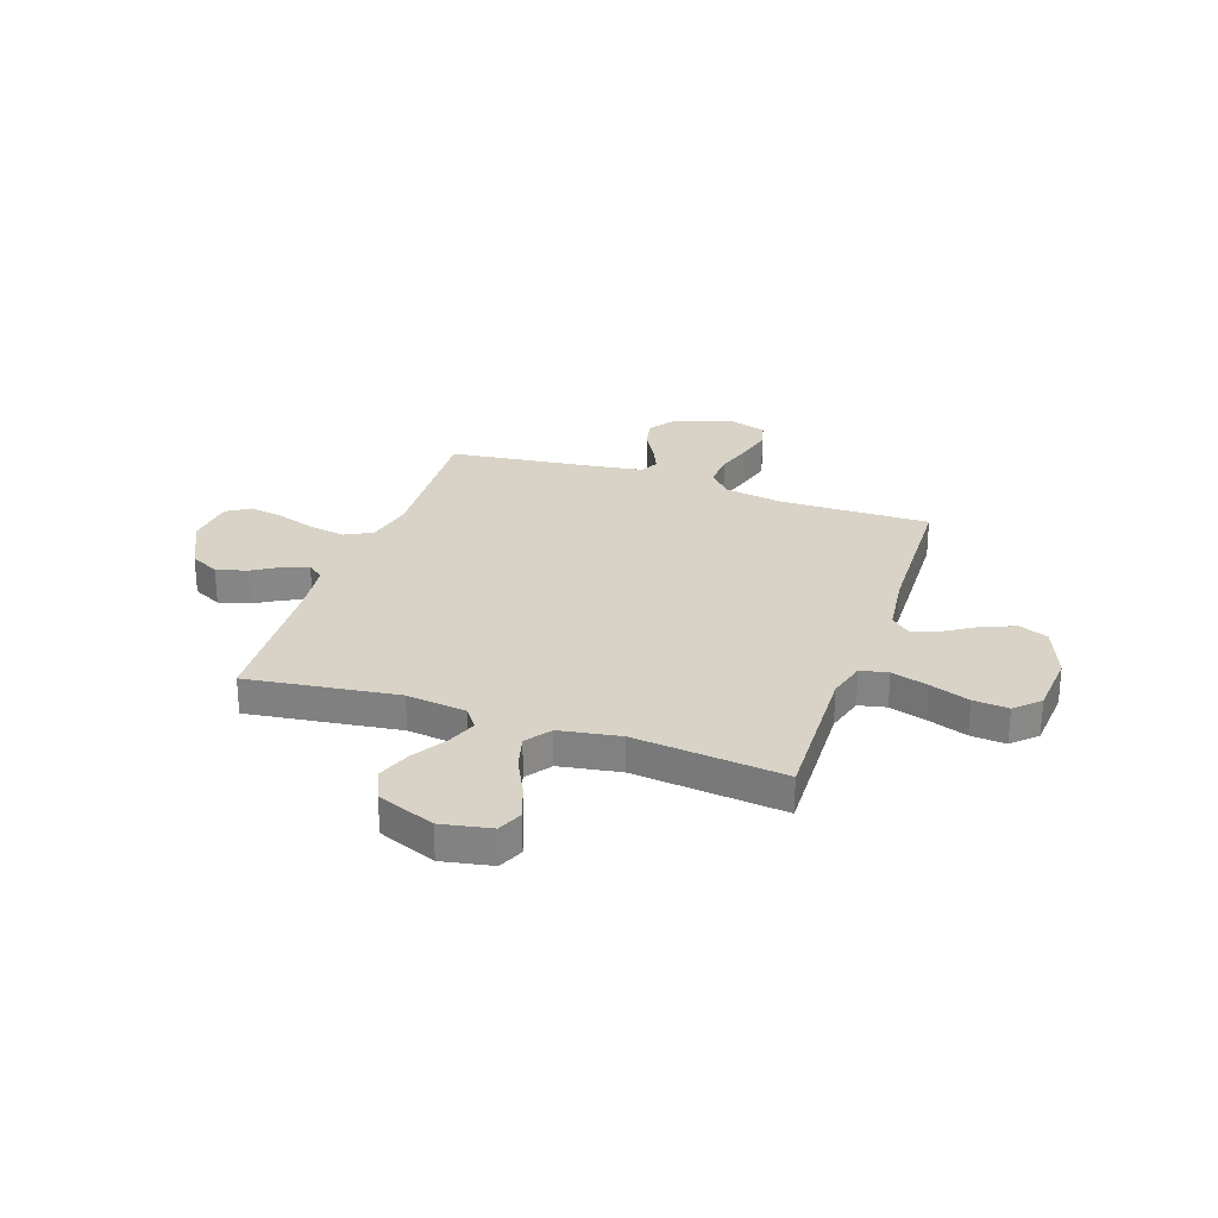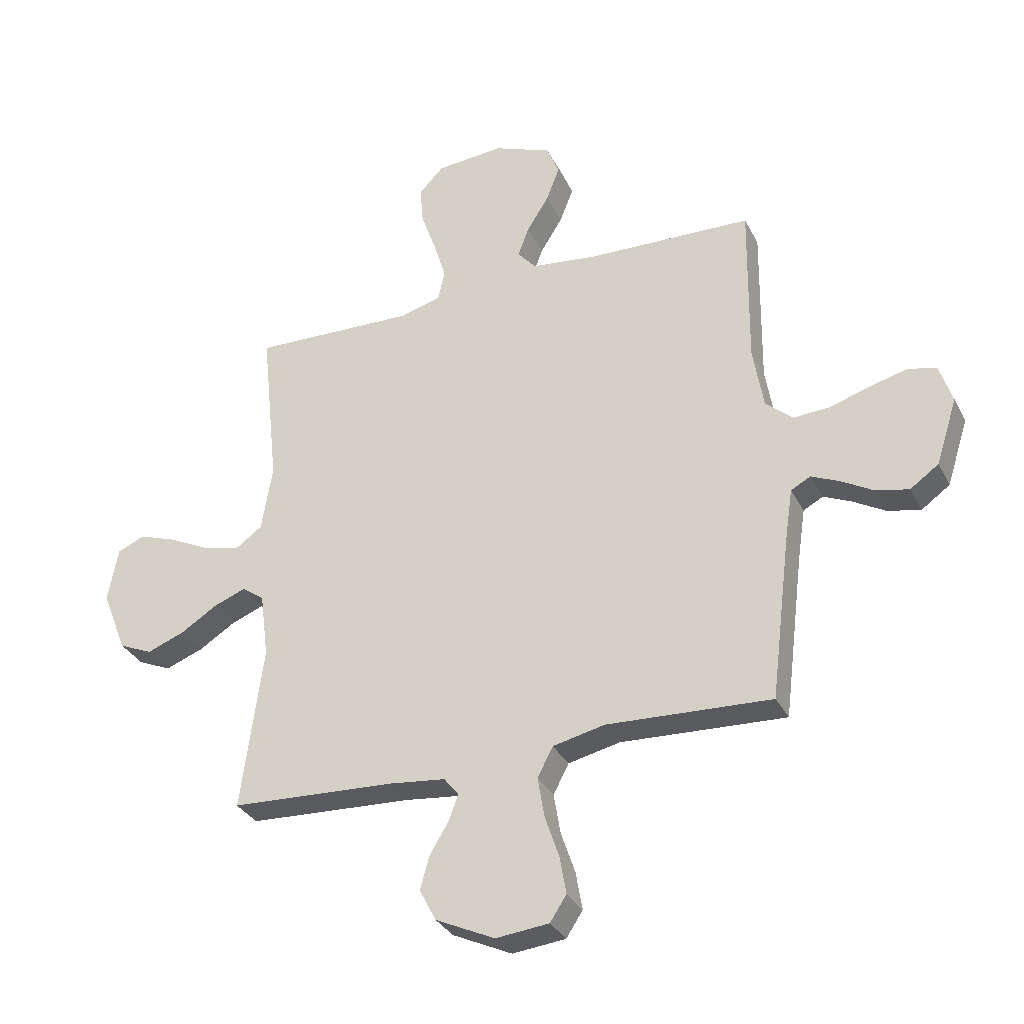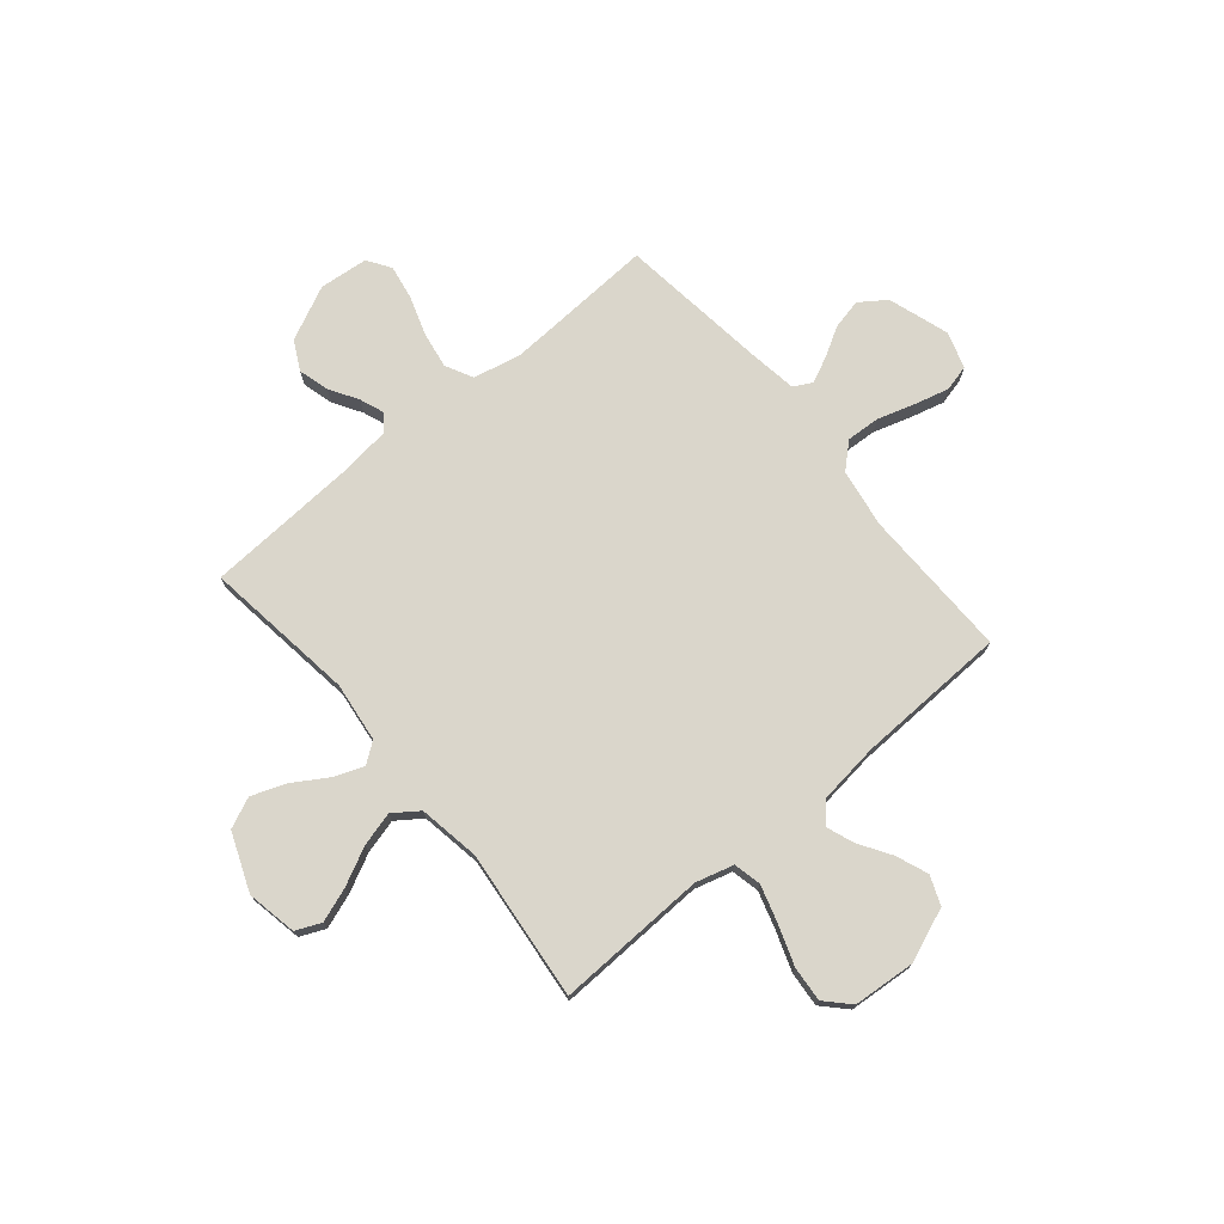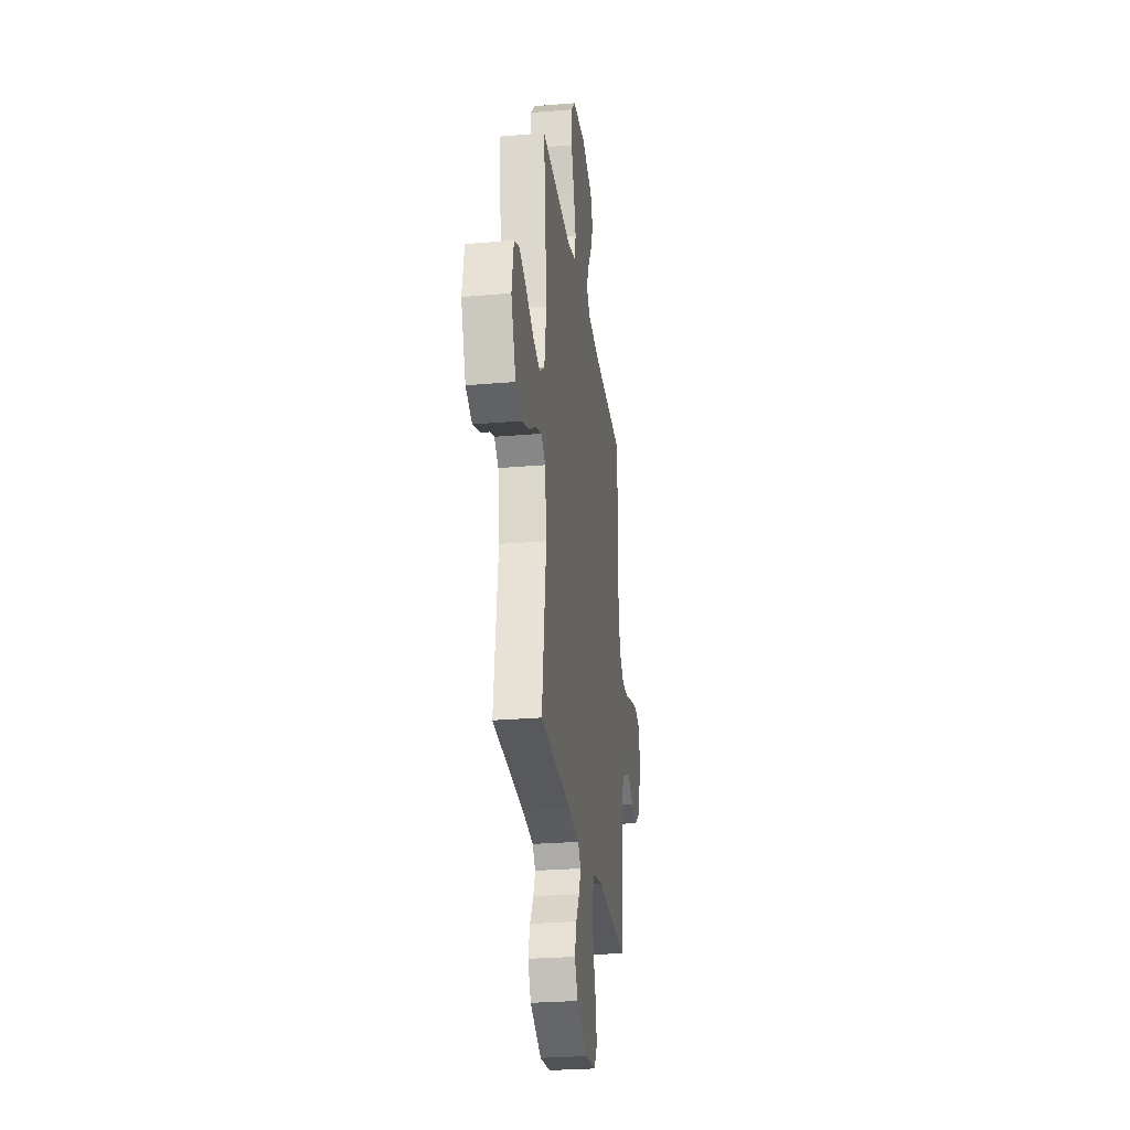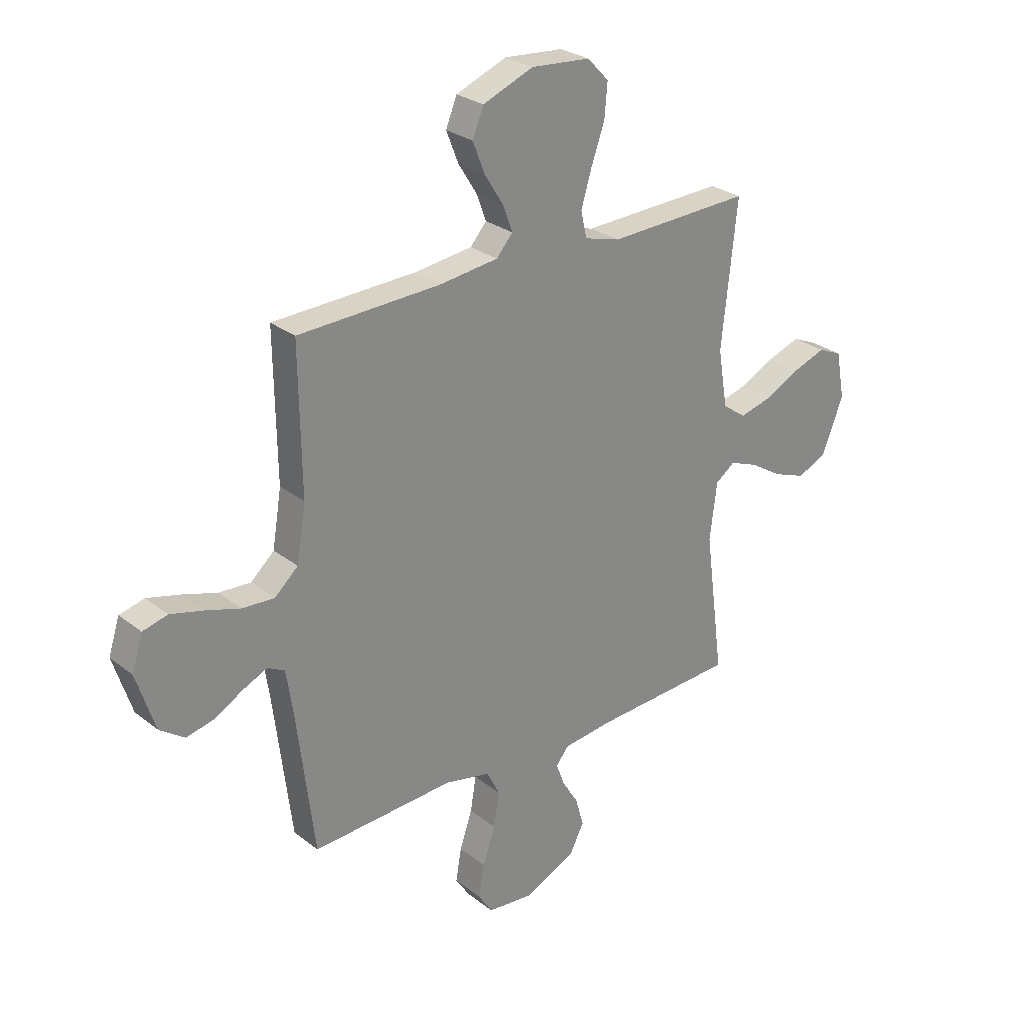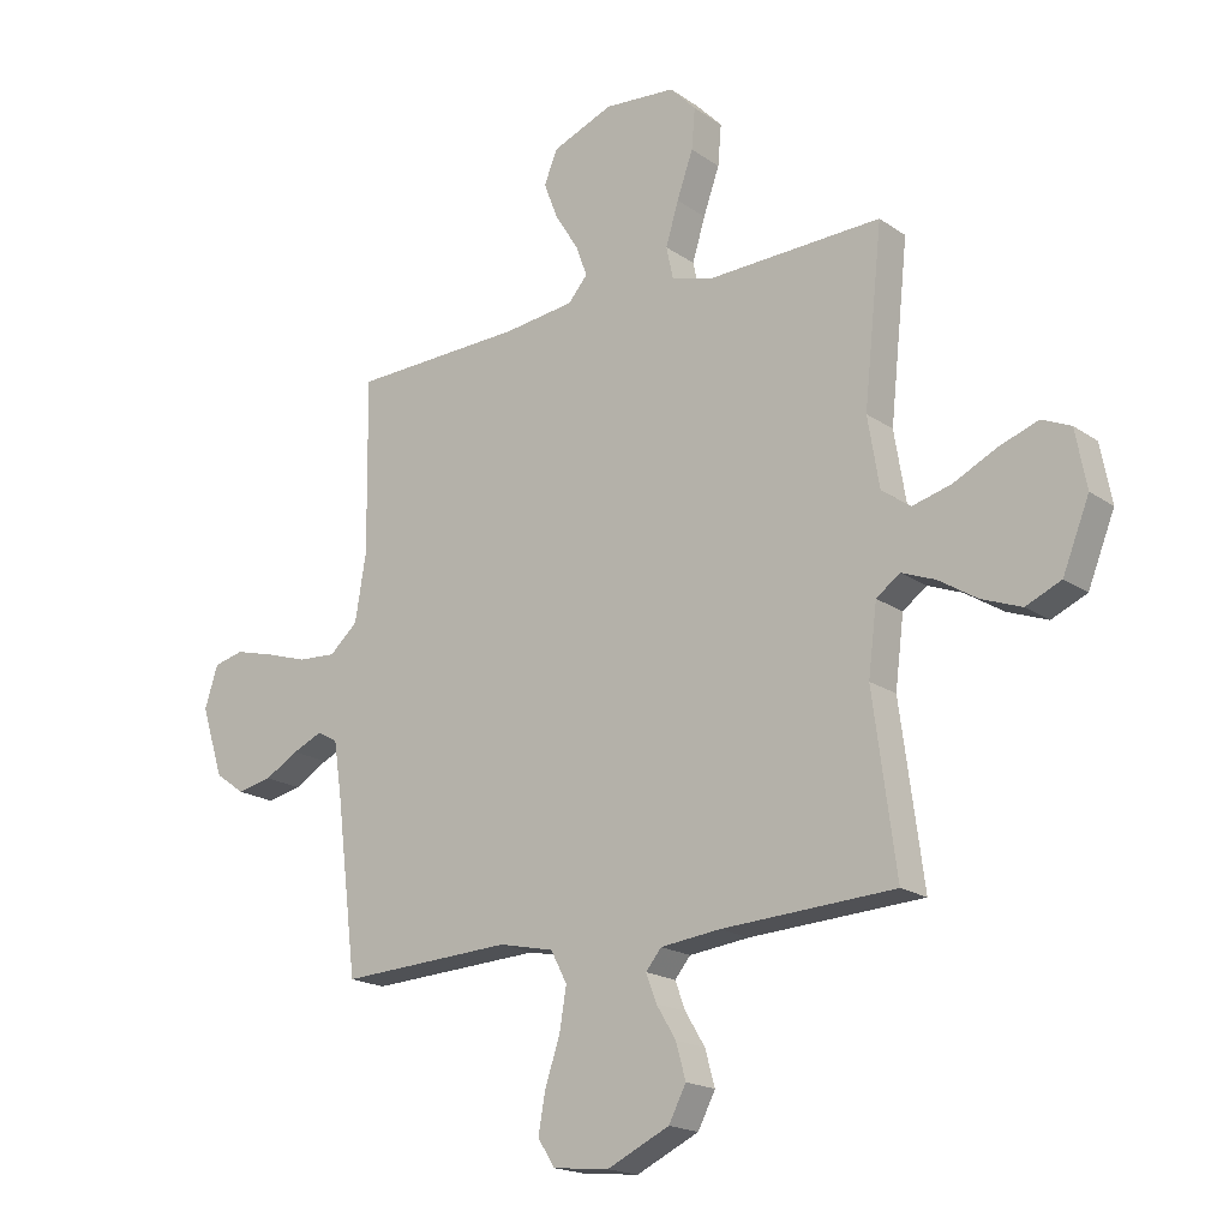
<metadata>
{"format":"obj","ext":"obj","renderer":"f3d","projection":"perspective","resolution":1024,"background":"white","views":[{"elev":27.8,"azim":-71.1,"up":"+Y"},{"elev":-32.4,"azim":23.5,"up":"+Z"},{"elev":73.9,"azim":-40.0,"up":"+Y"},{"elev":-27.2,"azim":-82.5,"up":"+Z"},{"elev":27.4,"azim":139.9,"up":"+Z"},{"elev":-18.5,"azim":-142.4,"up":"+Z"}]}
</metadata>
<code>
v 0.5 0.07 -0.5
v 0.2 0.07 -0.485
v 0.105 0.07 -0.506
v 0.077 0.07 -0.56
v 0.089 0.07 -0.633
v 0.115 0.07 -0.71
v 0.127 0.07 -0.779
v 0.097 0.07 -0.825
v 0 0.07 -0.835
v -0.108 0.07 -0.784
v -0.138 0.07 -0.726
v -0.121 0.07 -0.665
v -0.087 0.07 -0.609
v -0.069 0.07 -0.561
v -0.096 0.07 -0.528
v -0.2 0.07 -0.516
v -0.5 0.07 -0.5
v -0.46 0.07 -0.2
v -0.475 0.07 -0.081
v -0.516 0.07 -0.051
v -0.575 0.07 -0.074
v -0.642 0.07 -0.116
v -0.711 0.07 -0.142
v -0.772 0.07 -0.115
v -0.818 0.07 0
v -0.799 0.07 0.1
v -0.749 0.07 0.122
v -0.681 0.07 0.098
v -0.606 0.07 0.061
v -0.538 0.07 0.043
v -0.488 0.07 0.079
v -0.468 0.07 0.2
v -0.5 0.07 0.5
v -0.2 0.07 0.49
v -0.125 0.07 0.511
v -0.113 0.07 0.566
v -0.135 0.07 0.639
v -0.163 0.07 0.718
v -0.169 0.07 0.788
v -0.124 0.07 0.835
v 0 0.07 0.845
v 0.106 0.07 0.803
v 0.129 0.07 0.746
v 0.104 0.07 0.682
v 0.064 0.07 0.618
v 0.044 0.07 0.564
v 0.078 0.07 0.525
v 0.2 0.07 0.51
v 0.5 0.07 0.5
v 0.496 0.07 0.2
v 0.515 0.07 0.084
v 0.564 0.07 0.04
v 0.631 0.07 0.044
v 0.704 0.07 0.067
v 0.773 0.07 0.085
v 0.825 0.07 0.072
v 0.848 0.07 0
v 0.809 0.07 -0.121
v 0.757 0.07 -0.158
v 0.697 0.07 -0.145
v 0.638 0.07 -0.111
v 0.587 0.07 -0.088
v 0.551 0.07 -0.107
v 0.537 0.07 -0.2
v 0.5 0 -0.5
v 0.2 0 -0.485
v 0.105 0 -0.506
v 0.077 0 -0.56
v 0.089 0 -0.633
v 0.115 0 -0.71
v 0.127 0 -0.779
v 0.097 0 -0.825
v 0 0 -0.835
v -0.108 0 -0.784
v -0.138 0 -0.726
v -0.121 0 -0.665
v -0.087 0 -0.609
v -0.069 0 -0.561
v -0.096 0 -0.528
v -0.2 0 -0.516
v -0.5 0 -0.5
v -0.46 0 -0.2
v -0.475 0 -0.081
v -0.516 0 -0.051
v -0.575 0 -0.074
v -0.642 0 -0.116
v -0.711 0 -0.142
v -0.772 0 -0.115
v -0.818 0 0
v -0.799 0 0.1
v -0.749 0 0.122
v -0.681 0 0.098
v -0.606 0 0.061
v -0.538 0 0.043
v -0.488 0 0.079
v -0.468 0 0.2
v -0.5 0 0.5
v -0.2 0 0.49
v -0.125 0 0.511
v -0.113 0 0.566
v -0.135 0 0.639
v -0.163 0 0.718
v -0.169 0 0.788
v -0.124 0 0.835
v 0 0 0.845
v 0.106 0 0.803
v 0.129 0 0.746
v 0.104 0 0.682
v 0.064 0 0.618
v 0.044 0 0.564
v 0.078 0 0.525
v 0.2 0 0.51
v 0.5 0 0.5
v 0.496 0 0.2
v 0.515 0 0.084
v 0.564 0 0.04
v 0.631 0 0.044
v 0.704 0 0.067
v 0.773 0 0.085
v 0.825 0 0.072
v 0.848 0 0
v 0.809 0 -0.121
v 0.757 0 -0.158
v 0.697 0 -0.145
v 0.638 0 -0.111
v 0.587 0 -0.088
v 0.551 0 -0.107
v 0.537 0 -0.2
f 59 60 61
f 58 59 61
f 57 58 61
f 56 57 61
f 55 56 61
f 54 55 61
f 53 54 61
f 52 53 61 62
f 51 52 62 63
f 48 49 50
f 47 48 50 51
f 43 44 45
f 42 43 45
f 41 42 45
f 40 41 45
f 39 40 45
f 38 39 45
f 37 38 45
f 36 37 45 46
f 35 36 46 47
f 32 33 34
f 51 63 64
f 47 51 64
f 35 47 64
f 34 35 64
f 32 34 64
f 31 32 64
f 27 28 29
f 26 27 29
f 25 26 29
f 24 25 29
f 23 24 29
f 22 23 29
f 21 22 29
f 16 17 18
f 15 16 18 19
f 11 12 13
f 10 11 13
f 9 10 13
f 8 9 13
f 7 8 13
f 6 7 13
f 5 6 13
f 4 5 13 14
f 3 4 14 15
f 64 1 2
f 31 64 2
f 30 31 2
f 20 21 29 30
f 19 20 30 2
f 2 3 15 19
f 125 124 123
f 125 123 122
f 125 122 121
f 125 121 120
f 125 120 119
f 125 119 118
f 125 118 117
f 126 125 117 116
f 127 126 116 115
f 114 113 112
f 115 114 112 111
f 109 108 107
f 109 107 106
f 109 106 105
f 109 105 104
f 109 104 103
f 109 103 102
f 109 102 101
f 110 109 101 100
f 111 110 100 99
f 98 97 96
f 128 127 115
f 128 115 111
f 128 111 99
f 128 99 98
f 128 98 96
f 128 96 95
f 93 92 91
f 93 91 90
f 93 90 89
f 93 89 88
f 93 88 87
f 93 87 86
f 93 86 85
f 82 81 80
f 83 82 80 79
f 77 76 75
f 77 75 74
f 77 74 73
f 77 73 72
f 77 72 71
f 77 71 70
f 77 70 69
f 78 77 69 68
f 79 78 68 67
f 66 65 128
f 66 128 95
f 66 95 94
f 94 93 85 84
f 66 94 84 83
f 83 79 67 66
f 1 65 66 2
f 2 66 67 3
f 3 67 68 4
f 4 68 69 5
f 5 69 70 6
f 6 70 71 7
f 7 71 72 8
f 8 72 73 9
f 9 73 74 10
f 10 74 75 11
f 11 75 76 12
f 12 76 77 13
f 13 77 78 14
f 14 78 79 15
f 15 79 80 16
f 16 80 81 17
f 17 81 82 18
f 18 82 83 19
f 19 83 84 20
f 20 84 85 21
f 21 85 86 22
f 22 86 87 23
f 23 87 88 24
f 24 88 89 25
f 25 89 90 26
f 26 90 91 27
f 27 91 92 28
f 28 92 93 29
f 29 93 94 30
f 30 94 95 31
f 31 95 96 32
f 32 96 97 33
f 33 97 98 34
f 34 98 99 35
f 35 99 100 36
f 36 100 101 37
f 37 101 102 38
f 38 102 103 39
f 39 103 104 40
f 40 104 105 41
f 41 105 106 42
f 42 106 107 43
f 43 107 108 44
f 44 108 109 45
f 45 109 110 46
f 46 110 111 47
f 47 111 112 48
f 48 112 113 49
f 49 113 114 50
f 50 114 115 51
f 51 115 116 52
f 52 116 117 53
f 53 117 118 54
f 54 118 119 55
f 55 119 120 56
f 56 120 121 57
f 57 121 122 58
f 58 122 123 59
f 59 123 124 60
f 60 124 125 61
f 61 125 126 62
f 62 126 127 63
f 63 127 128 64
f 64 128 65 1

</code>
